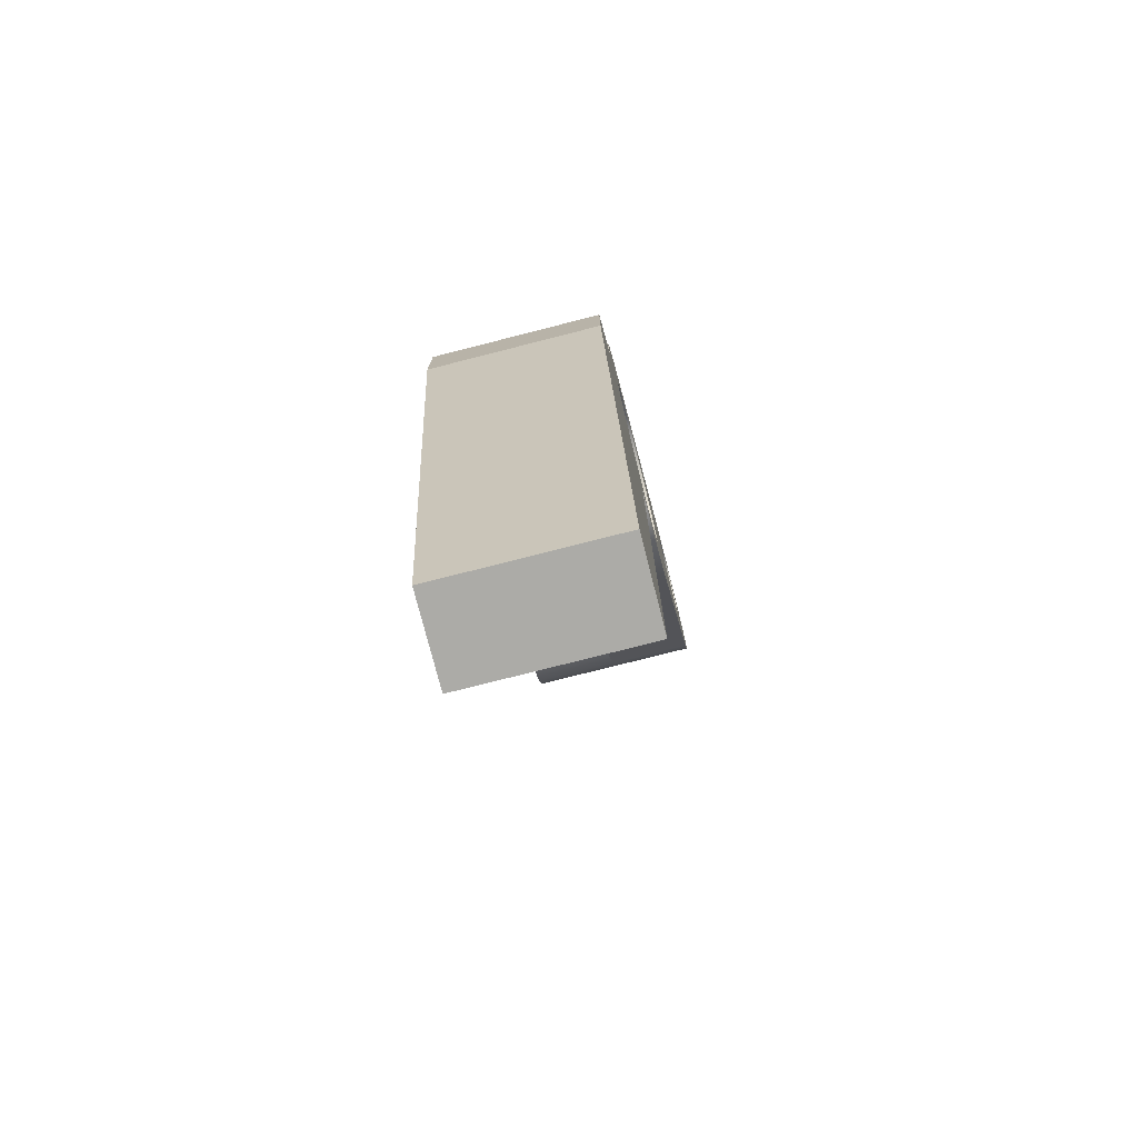
<metadata>
{"format":"obj","ext":"obj","renderer":"f3d","projection":"perspective","resolution":1024,"background":"white","views":[{"elev":-76.2,"azim":104.3,"up":"+Z"}]}
</metadata>
<code>
v 0.05 0.025 -6.123e-18
v 0.04883 0.025 0.01075
v 0.04538 0.025 0.02099
v 0.0398 0.025 0.03026
v 0.03237 0.025 0.03811
v 0.02342 0.025 0.04418
v 0.01338 0.025 0.04818
v 0.002707 0.025 0.04993
v -0.008089 0.025 0.04934
v -0.01851 0.025 0.04645
v -0.02806 0.025 0.04138
v -0.0363 0.025 0.03438
v -0.04284 0.025 0.02578
v -0.04738 0.025 0.01597
v -0.04971 0.025 0.005406
v -0.04971 0.025 -0.005406
v -0.04738 0.025 -0.01597
v -0.04284 0.025 -0.02578
v -0.0363 0.025 -0.03438
v -0.02806 0.025 -0.04138
v -0.01851 0.025 -0.04645
v -0.008089 0.025 -0.04934
v 0.002707 0.025 -0.04993
v 0.01338 0.025 -0.04818
v 0.02342 0.025 -0.04418
v 0.03237 0.025 -0.03811
v 0.0398 0.025 -0.03026
v 0.04538 0.025 -0.02099
v 0.04883 0.025 -0.01075
v 0.05 0.05 -6.123e-18
v 0.04883 0.05 -0.01075
v 0.04538 0.05 -0.02099
v 0.0398 0.05 -0.03026
v 0.03237 0.05 -0.03811
v 0.02342 0.05 -0.04418
v 0.01338 0.05 -0.04818
v 0.002707 0.05 -0.04993
v -0.008089 0.05 -0.04934
v -0.01851 0.05 -0.04645
v -0.02806 0.05 -0.04138
v -0.0363 0.05 -0.03438
v -0.04284 0.05 -0.02578
v -0.04738 0.05 -0.01597
v -0.04971 0.05 -0.005406
v -0.04971 0.05 0.005406
v -0.04738 0.05 0.01597
v -0.04284 0.05 0.02578
v -0.0363 0.05 0.03438
v -0.02806 0.05 0.04138
v -0.01851 0.05 0.04645
v -0.008089 0.05 0.04934
v 0.002707 0.05 0.04993
v 0.01338 0.05 0.04818
v 0.02342 0.05 0.04418
v 0.03237 0.05 0.03811
v 0.0398 0.05 0.03026
v 0.04538 0.05 0.02099
v 0.04883 0.05 0.01075
v 0.05 0.025 -6.123e-18
v 0.05 0.05 -6.123e-18
v -0.025 0.025 3.062e-18
v -0.02389 0.025 -0.007369
v -0.02066 0.025 -0.01408
v -0.01559 0.025 -0.01955
v -0.009134 0.025 -0.02327
v -0.001868 0.025 -0.02493
v 0.005563 0.025 -0.02437
v 0.0125 0.025 -0.02165
v 0.01833 0.025 -0.017
v 0.02252 0.025 -0.01085
v 0.02472 0.025 -0.003726
v 0.02472 0.025 0.003726
v 0.02252 0.025 0.01085
v 0.01833 0.025 0.017
v 0.0125 0.025 0.02165
v 0.005563 0.025 0.02437
v -0.001868 0.025 0.02493
v -0.009134 0.025 0.02327
v -0.01559 0.025 0.01955
v -0.02066 0.025 0.01408
v -0.02389 0.025 0.007369
v 0.05 0.025 -6.123e-18
v 0.04883 0.025 -0.01075
v 0.04538 0.025 -0.02099
v 0.0398 0.025 -0.03026
v 0.03237 0.025 -0.03811
v 0.02342 0.025 -0.04418
v 0.01338 0.025 -0.04818
v 0.002707 0.025 -0.04993
v -0.008089 0.025 -0.04934
v -0.01851 0.025 -0.04645
v -0.02806 0.025 -0.04138
v -0.0363 0.025 -0.03438
v -0.04284 0.025 -0.02578
v -0.04738 0.025 -0.01597
v -0.04971 0.025 -0.005406
v -0.04971 0.025 0.005406
v -0.04738 0.025 0.01597
v -0.04284 0.025 0.02578
v -0.0363 0.025 0.03438
v -0.02806 0.025 0.04138
v -0.01851 0.025 0.04645
v -0.008089 0.025 0.04934
v 0.002707 0.025 0.04993
v 0.01338 0.025 0.04818
v 0.02342 0.025 0.04418
v 0.03237 0.025 0.03811
v 0.0398 0.025 0.03026
v 0.04538 0.025 0.02099
v 0.04883 0.025 0.01075
v 0 -0.05 -0.4
v 0 0.05 -0.4
v 0.05 0.05 -0.4
v 0.05 -0.05 -0.4
v -0.125 -0.05 0.1
v -0.1239 -0.05 0.09263
v -0.1207 -0.05 0.08592
v -0.1156 -0.05 0.08045
v -0.1091 -0.05 0.07673
v -0.1019 -0.05 0.07507
v -0.09444 -0.05 0.07563
v -0.0875 -0.05 0.07835
v -0.08167 -0.05 0.083
v -0.07748 -0.05 0.08915
v -0.07528 -0.05 0.09627
v -0.07528 -0.05 0.1037
v -0.07748 -0.05 0.1108
v -0.08167 -0.05 0.117
v -0.0875 -0.05 0.1217
v -0.09444 -0.05 0.1244
v -0.1019 -0.05 0.1249
v -0.1091 -0.05 0.1233
v -0.1156 -0.05 0.1195
v -0.1207 -0.05 0.1141
v -0.1239 -0.05 0.1074
v -0.125 0.05 0.1
v -0.1239 0.05 0.1074
v -0.1207 0.05 0.1141
v -0.1156 0.05 0.1195
v -0.1091 0.05 0.1233
v -0.1019 0.05 0.1249
v -0.09444 0.05 0.1244
v -0.0875 0.05 0.1217
v -0.08167 0.05 0.117
v -0.07748 0.05 0.1108
v -0.07528 0.05 0.1037
v -0.07528 0.05 0.09627
v -0.07748 0.05 0.08915
v -0.08167 0.05 0.083
v -0.0875 0.05 0.07835
v -0.09444 0.05 0.07563
v -0.1019 0.05 0.07507
v -0.1091 0.05 0.07673
v -0.1156 0.05 0.08045
v -0.1207 0.05 0.08592
v -0.1239 0.05 0.09263
v -0.125 0.05 0.1
v -0.125 -0.05 0.1
v 0.05 -0.05 -0.4
v 0.05 0.05 -0.4
v 0.1 0.05 -0.1
v 0.1 -0.05 -0.1
v -0.025 0.025 3.062e-18
v -0.02389 0.025 0.007369
v -0.02066 0.025 0.01408
v -0.01559 0.025 0.01955
v -0.009134 0.025 0.02327
v -0.001868 0.025 0.02493
v 0.005563 0.025 0.02437
v 0.0125 0.025 0.02165
v 0.01833 0.025 0.017
v 0.02252 0.025 0.01085
v 0.02472 0.025 0.003726
v 0.02472 0.025 -0.003726
v 0.02252 0.025 -0.01085
v 0.01833 0.025 -0.017
v 0.0125 0.025 -0.02165
v 0.005563 0.025 -0.02437
v -0.001868 0.025 -0.02493
v -0.009134 0.025 -0.02327
v -0.01559 0.025 -0.01955
v -0.02066 0.025 -0.01408
v -0.02389 0.025 -0.007369
v -0.025 0 3.062e-18
v -0.02389 0 -0.007369
v -0.02066 0 -0.01408
v -0.01559 0 -0.01955
v -0.009134 0 -0.02327
v -0.001868 0 -0.02493
v 0.005563 0 -0.02437
v 0.0125 0 -0.02165
v 0.01833 0 -0.017
v 0.02252 0 -0.01085
v 0.02472 0 -0.003726
v 0.02472 0 0.003726
v 0.02252 0 0.01085
v 0.01833 0 0.017
v 0.0125 0 0.02165
v 0.005563 0 0.02437
v -0.001868 0 0.02493
v -0.009134 0 0.02327
v -0.01559 0 0.01955
v -0.02066 0 0.01408
v -0.02389 0 0.007369
v -0.025 0.025 3.062e-18
v -0.025 0 3.062e-18
v 0.04282 0 0.06157
v -0.07145 0 0.141
v -0.06323 0 0.1339
v -0.05676 0 0.1251
v -0.05234 0 0.1151
v -0.0502 0 0.1044
v -0.05042 0 0.09353
v -0.053 0 0.08294
v -0.05782 0 0.07315
v -0.06464 0 0.06464
v -0.07315 0 0.05782
v -0.08294 0 0.053
v -0.09353 0 0.05042
v -0.1044 0 0.0502
v -0.1151 0 0.05234
v -0.1251 0 0.05676
v -0.1339 0 0.06323
v -0.141 0 0.07145
v -0.06157 0 -0.04282
v -0.06806 0 -0.03151
v -0.07249 0 -0.01924
v -0.07473 0 -0.006388
v -0.0747 0 0.006655
v -0.07242 0 0.0195
v -0.06795 0 0.03175
v -0.06142 0 0.04304
v -0.05303 0 0.05303
v -0.04304 0 0.06142
v -0.03175 0 0.06795
v -0.0195 0 0.07242
v -0.006655 0 0.0747
v 0.006388 0 0.07473
v 0.01924 0 0.07249
v 0.03151 0 0.06806
v -0.025 0 3.062e-18
v -0.02389 0 0.007369
v -0.02066 0 0.01408
v -0.01559 0 0.01955
v -0.009134 0 0.02327
v -0.001868 0 0.02493
v 0.005563 0 0.02437
v 0.0125 0 0.02165
v 0.01833 0 0.017
v 0.02252 0 0.01085
v 0.02472 0 0.003726
v 0.02472 0 -0.003726
v 0.02252 0 -0.01085
v 0.01833 0 -0.017
v 0.0125 0 -0.02165
v 0.005563 0 -0.02437
v -0.001868 0 -0.02493
v -0.009134 0 -0.02327
v -0.01559 0 -0.01955
v -0.02066 0 -0.01408
v -0.02389 0 -0.007369
v 0.1 -0.05 -0.1
v 0.1 0.05 -0.1
v 0.1 0.05 -0.05
v 0.1 -0.05 -0.05
v 0.05 0.05 -6.123e-18
v 0.04883 0.05 0.01075
v 0.04538 0.05 0.02099
v 0.0398 0.05 0.03026
v 0.03237 0.05 0.03811
v 0.02342 0.05 0.04418
v 0.01338 0.05 0.04818
v 0.002707 0.05 0.04993
v -0.008089 0.05 0.04934
v -0.01851 0.05 0.04645
v -0.02806 0.05 0.04138
v -0.0363 0.05 0.03438
v -0.04284 0.05 0.02578
v -0.04738 0.05 0.01597
v -0.04971 0.05 0.005406
v -0.04971 0.05 -0.005406
v -0.04738 0.05 -0.01597
v -0.04284 0.05 -0.02578
v -0.0363 0.05 -0.03438
v -0.02806 0.05 -0.04138
v -0.01851 0.05 -0.04645
v -0.008089 0.05 -0.04934
v 0.002707 0.05 -0.04993
v 0.01338 0.05 -0.04818
v 0.02342 0.05 -0.04418
v 0.03237 0.05 -0.03811
v 0.0398 0.05 -0.03026
v 0.04538 0.05 -0.02099
v 0.04883 0.05 -0.01075
v -0.125 0.05 0.1
v -0.1239 0.05 0.09263
v -0.1207 0.05 0.08592
v -0.1156 0.05 0.08045
v -0.1091 0.05 0.07673
v -0.1019 0.05 0.07507
v -0.09444 0.05 0.07563
v -0.0875 0.05 0.07835
v -0.08167 0.05 0.083
v -0.07748 0.05 0.08915
v -0.07528 0.05 0.09627
v -0.07528 0.05 0.1037
v -0.07748 0.05 0.1108
v -0.08167 0.05 0.117
v -0.0875 0.05 0.1217
v -0.09444 0.05 0.1244
v -0.1019 0.05 0.1249
v -0.1091 0.05 0.1233
v -0.1156 0.05 0.1195
v -0.1207 0.05 0.1141
v -0.1239 0.05 0.1074
v 0 0.05 -0.4
v 0 0.05 -0.075
v -0.01199 0.05 -0.07404
v -0.02367 0.05 -0.07117
v -0.03474 0.05 -0.06647
v -0.04491 0.05 -0.06006
v -0.05394 0.05 -0.05211
v -0.06157 0.05 -0.04282
v -0.141 0.05 0.07145
v -0.1462 0.05 0.08083
v -0.1492 0.05 0.0911
v -0.15 0.05 0.1018
v -0.1485 0.05 0.1124
v -0.1447 0.05 0.1224
v -0.1389 0.05 0.1314
v -0.1314 0.05 0.1389
v -0.1224 0.05 0.1447
v -0.1124 0.05 0.1485
v -0.1018 0.05 0.15
v -0.0911 0.05 0.1492
v -0.08083 0.05 0.1462
v -0.07145 0.05 0.141
v 0.04282 0.05 0.06157
v 0.052 0.05 0.05405
v 0.05987 0.05 0.04517
v 0.06624 0.05 0.03517
v 0.07096 0.05 0.02428
v 0.0739 0.05 0.01279
v 0.07499 0.05 0.0009708
v 0.07421 0.05 -0.01087
v 0.07157 0.05 -0.02243
v 0.1 0.05 -0.05
v 0.1 0.05 -0.1
v 0.05 0.05 -0.4
v 0.1 -0.05 -0.05
v 0.1 0.05 -0.05
v 0.07157 0.05 -0.02243
v 0.07157 -0.05 -0.02243
v 0 -0.05 -0.075
v 0 0.05 -0.075
v 0 0.05 -0.4
v 0 -0.05 -0.4
v -0.06157 0 -0.04282
v -0.06157 0.05 -0.04282
v -0.05394 0.05 -0.05211
v -0.04491 0.05 -0.06006
v -0.03474 0.05 -0.06647
v -0.02367 0.05 -0.07117
v -0.01199 0.05 -0.07404
v 0 0.05 -0.075
v 0 -0.05 -0.075
v -0.01291 -0.05 -0.07388
v -0.02543 -0.05 -0.07056
v -0.0372 -0.05 -0.06513
v -0.04785 -0.05 -0.05775
v -0.05708 -0.05 -0.04866
v -0.0646 -0.05 -0.03811
v -0.07019 -0.05 -0.02642
v -0.07369 -0.05 -0.01395
v -0.07499 -0.05 -0.001054
v -0.07405 -0.05 0.01187
v -0.07091 -0.05 0.02444
v -0.06564 -0.05 0.03628
v -0.05842 -0.05 0.04703
v -0.04945 -0.05 0.05639
v -0.03901 -0.05 0.06406
v -0.0274 -0.05 0.06981
v -0.01498 -0.05 0.07349
v -0.002108 -0.05 0.07497
v 0.01083 -0.05 0.07421
v 0.02344 -0.05 0.07124
v 0.03535 -0.05 0.06615
v 0.04621 -0.05 0.05908
v 0.05569 -0.05 0.05024
v 0.0635 -0.05 0.03991
v 0.06942 -0.05 0.02838
v 0.07327 -0.05 0.01601
v 0.07493 -0.05 0.003161
v 0.07436 -0.05 -0.009783
v 0.07157 -0.05 -0.02243
v 0.07157 0.05 -0.02243
v 0.07421 0.05 -0.01087
v 0.07499 0.05 0.0009708
v 0.0739 0.05 0.01279
v 0.07096 0.05 0.02428
v 0.06624 0.05 0.03517
v 0.05987 0.05 0.04517
v 0.052 0.05 0.05405
v 0.04282 0.05 0.06157
v 0.04282 0 0.06157
v 0.03151 0 0.06806
v 0.01924 0 0.07249
v 0.006388 0 0.07473
v -0.006655 0 0.0747
v -0.0195 0 0.07242
v -0.03175 0 0.06795
v -0.04304 0 0.06142
v -0.05303 0 0.05303
v -0.06142 0 0.04304
v -0.06795 0 0.03175
v -0.07242 0 0.0195
v -0.0747 0 0.006655
v -0.07473 0 -0.006388
v -0.07249 0 -0.01924
v -0.06806 0 -0.03151
v -0.07145 0 0.141
v -0.07145 0.05 0.141
v -0.08083 0.05 0.1462
v -0.0911 0.05 0.1492
v -0.1018 0.05 0.15
v -0.1124 0.05 0.1485
v -0.1224 0.05 0.1447
v -0.1314 0.05 0.1389
v -0.1389 0.05 0.1314
v -0.1447 0.05 0.1224
v -0.1485 0.05 0.1124
v -0.15 0.05 0.1018
v -0.1492 0.05 0.0911
v -0.1462 0.05 0.08083
v -0.141 0.05 0.07145
v -0.141 0 0.07145
v -0.1339 0 0.06323
v -0.1251 0 0.05676
v -0.1151 0 0.05234
v -0.1044 0 0.0502
v -0.09353 0 0.05042
v -0.08294 0 0.053
v -0.07315 0 0.05782
v -0.06464 0 0.06464
v -0.05782 0 0.07315
v -0.053 0 0.08294
v -0.05042 0 0.09353
v -0.0502 0 0.1044
v -0.05234 0 0.1151
v -0.05676 0 0.1251
v -0.06323 0 0.1339
v -0.141 -0.05 0.07145
v -0.1462 -0.05 0.08094
v -0.1492 -0.05 0.09133
v -0.15 -0.05 0.1021
v -0.1483 -0.05 0.1128
v -0.1445 -0.05 0.1229
v -0.1385 -0.05 0.1319
v -0.1307 -0.05 0.1394
v -0.1215 -0.05 0.1451
v -0.1113 -0.05 0.1487
v -0.1006 -0.05 0.15
v -0.08983 -0.05 0.149
v -0.07955 -0.05 0.1456
v -0.07022 -0.05 0.1402
v -0.06228 -0.05 0.1328
v -0.05611 -0.05 0.1239
v -0.05198 -0.05 0.1139
v -0.05011 -0.05 0.1033
v -0.05057 -0.05 0.0925
v -0.05333 -0.05 0.08205
v -0.05829 -0.05 0.07243
v -0.06519 -0.05 0.06411
v -0.07372 -0.05 0.05747
v -0.08347 -0.05 0.05281
v -0.094 -0.05 0.05036
v -0.1048 -0.05 0.05023
v -0.1154 -0.05 0.05243
v -0.1253 -0.05 0.05685
v -0.134 -0.05 0.06329
v -0.06323 0 0.1339
v -0.06228 -0.05 0.1328
v -0.06157 0 -0.04282
v -0.141 0 0.07145
v -0.141 0.05 0.07145
v -0.06157 0.05 -0.04282
v -0.141 -0.05 0.07145
v -0.134 -0.05 0.06329
v -0.1253 -0.05 0.05685
v -0.1154 -0.05 0.05243
v -0.1048 -0.05 0.05023
v -0.094 -0.05 0.05036
v -0.08347 -0.05 0.05281
v -0.07372 -0.05 0.05747
v -0.06519 -0.05 0.06411
v -0.05829 -0.05 0.07243
v -0.05333 -0.05 0.08205
v -0.05057 -0.05 0.0925
v -0.05011 -0.05 0.1033
v -0.05198 -0.05 0.1139
v -0.05611 -0.05 0.1239
v -0.06228 -0.05 0.1328
v -0.07022 -0.05 0.1402
v -0.07955 -0.05 0.1456
v -0.08983 -0.05 0.149
v -0.1006 -0.05 0.15
v -0.1113 -0.05 0.1487
v -0.1215 -0.05 0.1451
v -0.1307 -0.05 0.1394
v -0.1385 -0.05 0.1319
v -0.1445 -0.05 0.1229
v -0.1483 -0.05 0.1128
v -0.15 -0.05 0.1021
v -0.1492 -0.05 0.09133
v -0.1462 -0.05 0.08094
v -0.125 -0.05 0.1
v -0.1239 -0.05 0.1074
v -0.1207 -0.05 0.1141
v -0.1156 -0.05 0.1195
v -0.1091 -0.05 0.1233
v -0.1019 -0.05 0.1249
v -0.09444 -0.05 0.1244
v -0.0875 -0.05 0.1217
v -0.08167 -0.05 0.117
v -0.07748 -0.05 0.1108
v -0.07528 -0.05 0.1037
v -0.07528 -0.05 0.09627
v -0.07748 -0.05 0.08915
v -0.08167 -0.05 0.083
v -0.0875 -0.05 0.07835
v -0.09444 -0.05 0.07563
v -0.1019 -0.05 0.07507
v -0.1091 -0.05 0.07673
v -0.1156 -0.05 0.08045
v -0.1207 -0.05 0.08592
v -0.1239 -0.05 0.09263
v 0.07157 -0.05 -0.02243
v 0.07436 -0.05 -0.009783
v 0.07493 -0.05 0.003161
v 0.07327 -0.05 0.01601
v 0.06942 -0.05 0.02838
v 0.0635 -0.05 0.03991
v 0.05569 -0.05 0.05024
v 0.04621 -0.05 0.05908
v 0.03535 -0.05 0.06615
v 0.02344 -0.05 0.07124
v 0.01083 -0.05 0.07421
v -0.002108 -0.05 0.07497
v -0.01498 -0.05 0.07349
v -0.0274 -0.05 0.06981
v -0.03901 -0.05 0.06406
v -0.04945 -0.05 0.05639
v -0.05842 -0.05 0.04703
v -0.06564 -0.05 0.03628
v -0.07091 -0.05 0.02444
v -0.07405 -0.05 0.01187
v -0.07499 -0.05 -0.001054
v -0.07369 -0.05 -0.01395
v -0.07019 -0.05 -0.02642
v -0.0646 -0.05 -0.03811
v -0.05708 -0.05 -0.04866
v -0.04785 -0.05 -0.05775
v -0.0372 -0.05 -0.06513
v -0.02543 -0.05 -0.07056
v -0.01291 -0.05 -0.07388
v 0 -0.05 -0.075
v 0 -0.05 -0.4
v 0.05 -0.05 -0.4
v 0.1 -0.05 -0.1
v 0.1 -0.05 -0.05
v -0.07145 0 0.141
v 0.04282 0 0.06157
v 0.04282 0.05 0.06157
v -0.07145 0.05 0.141
f 2 58 1
f 1 58 60
f 59 30 29
f 29 30 31
f 29 31 28
f 28 31 32
f 28 32 27
f 27 32 33
f 27 33 26
f 26 33 34
f 26 34 25
f 25 34 35
f 25 35 24
f 24 35 36
f 24 36 23
f 23 36 37
f 23 37 22
f 22 37 38
f 22 38 21
f 21 38 39
f 21 39 20
f 20 39 40
f 20 40 19
f 19 40 41
f 19 41 18
f 18 41 42
f 18 42 17
f 17 42 43
f 17 43 16
f 16 43 44
f 16 44 15
f 15 44 45
f 15 45 14
f 14 45 46
f 14 46 13
f 13 46 47
f 13 47 12
f 12 47 48
f 12 48 11
f 11 48 49
f 11 49 10
f 10 49 50
f 10 50 9
f 9 50 51
f 9 51 8
f 8 51 52
f 8 52 7
f 7 52 53
f 7 53 6
f 6 53 54
f 6 54 5
f 5 54 55
f 5 55 4
f 4 55 56
f 4 56 3
f 3 56 57
f 3 57 2
f 2 57 58
f 62 96 61
f 61 96 97
f 61 97 81
f 81 97 98
f 81 98 99
f 63 94 62
f 62 94 95
f 62 95 96
f 94 63 93
f 93 63 64
f 93 64 92
f 92 64 65
f 92 65 91
f 91 65 90
f 90 65 66
f 90 66 89
f 89 66 67
f 89 67 88
f 88 67 68
f 88 68 87
f 87 68 86
f 86 68 69
f 86 69 85
f 85 69 70
f 85 70 84
f 84 70 83
f 83 70 71
f 83 71 82
f 82 71 72
f 82 72 110
f 110 72 73
f 110 73 109
f 109 73 108
f 108 73 74
f 108 74 107
f 107 74 75
f 107 75 106
f 106 75 105
f 105 75 76
f 105 76 104
f 104 76 77
f 104 77 103
f 103 77 78
f 103 78 102
f 102 78 101
f 101 78 79
f 101 79 100
f 100 79 80
f 100 80 99
f 99 80 81
f 112 113 111
f 111 113 114
f 116 156 115
f 115 156 157
f 158 136 135
f 135 136 137
f 135 137 134
f 134 137 138
f 134 138 133
f 133 138 139
f 133 139 132
f 132 139 140
f 132 140 131
f 131 140 141
f 131 141 130
f 130 141 142
f 130 142 129
f 129 142 143
f 129 143 128
f 128 143 144
f 128 144 127
f 127 144 145
f 127 145 126
f 126 145 146
f 126 146 125
f 125 146 147
f 125 147 124
f 124 147 148
f 124 148 123
f 123 148 149
f 123 149 122
f 122 149 150
f 122 150 121
f 121 150 151
f 121 151 120
f 120 151 152
f 120 152 119
f 119 152 153
f 119 153 118
f 118 153 154
f 118 154 117
f 117 154 155
f 117 155 116
f 116 155 156
f 160 161 159
f 159 161 162
f 164 204 163
f 163 204 206
f 205 184 183
f 183 184 185
f 183 185 182
f 182 185 186
f 182 186 181
f 181 186 187
f 181 187 180
f 180 187 188
f 180 188 179
f 179 188 189
f 179 189 178
f 178 189 190
f 178 190 177
f 177 190 191
f 177 191 176
f 176 191 192
f 176 192 175
f 175 192 193
f 175 193 174
f 174 193 194
f 174 194 173
f 173 194 195
f 173 195 172
f 172 195 196
f 172 196 171
f 171 196 197
f 171 197 170
f 170 197 198
f 170 198 169
f 169 198 199
f 169 199 168
f 168 199 200
f 168 200 167
f 167 200 201
f 167 201 166
f 166 201 202
f 166 202 165
f 165 202 203
f 165 203 164
f 164 203 204
f 207 208 240
f 240 208 209
f 240 209 239
f 239 209 210
f 239 210 238
f 238 210 211
f 238 211 237
f 237 211 212
f 237 212 236
f 236 212 213
f 236 213 235
f 235 213 214
f 235 214 234
f 234 214 215
f 234 215 233
f 233 215 216
f 233 216 217
f 233 217 232
f 232 217 218
f 232 218 231
f 231 218 219
f 231 219 230
f 230 219 220
f 230 220 229
f 229 220 221
f 229 221 228
f 228 221 222
f 228 222 227
f 227 222 223
f 227 223 226
f 226 223 224
f 226 224 225
f 242 251 241
f 241 251 252
f 241 252 261
f 261 252 253
f 261 253 260
f 260 253 254
f 260 254 259
f 259 254 255
f 259 255 258
f 258 255 256
f 258 256 257
f 251 242 250
f 250 242 243
f 250 243 249
f 249 243 244
f 249 244 248
f 248 244 245
f 248 245 247
f 247 245 246
f 263 264 262
f 262 264 265
f 267 343 266
f 266 343 344
f 266 344 345
f 343 267 342
f 342 267 268
f 342 268 341
f 341 268 340
f 340 268 269
f 340 269 339
f 339 269 270
f 339 270 338
f 338 270 271
f 338 271 272
f 272 273 338
f 338 273 337
f 337 273 274
f 337 274 306
f 306 274 275
f 306 275 305
f 305 275 276
f 305 276 304
f 304 276 277
f 304 277 303
f 303 277 278
f 303 278 302
f 302 278 279
f 302 279 301
f 301 279 280
f 301 280 300
f 300 280 324
f 300 324 299
f 299 324 298
f 298 324 297
f 297 324 296
f 296 324 325
f 296 325 326
f 280 281 324
f 324 281 323
f 323 281 282
f 323 282 283
f 323 283 322
f 322 283 284
f 322 284 321
f 321 284 285
f 321 285 320
f 320 285 286
f 320 286 319
f 319 286 287
f 319 287 318
f 318 287 317
f 317 287 288
f 317 288 289
f 289 290 317
f 317 290 348
f 317 348 316
f 316 348 349
f 290 291 348
f 348 291 347
f 347 291 292
f 347 292 346
f 346 292 293
f 346 293 294
f 346 294 345
f 345 294 266
f 296 326 295
f 295 326 327
f 295 327 328
f 306 307 337
f 337 307 308
f 337 308 309
f 337 309 336
f 336 309 310
f 336 310 335
f 335 310 334
f 334 310 311
f 334 311 333
f 333 311 312
f 333 312 332
f 332 312 313
f 332 313 331
f 331 313 314
f 331 314 330
f 330 314 329
f 329 314 315
f 329 315 328
f 328 315 295
f 351 352 350
f 350 352 353
f 355 356 354
f 354 356 357
f 359 360 358
f 358 360 371
f 358 371 372
f 371 360 370
f 370 360 361
f 370 361 369
f 369 361 362
f 369 362 368
f 368 362 363
f 368 363 367
f 367 363 364
f 367 364 366
f 366 364 365
f 358 372 420
f 420 372 373
f 420 373 419
f 419 373 374
f 419 374 418
f 418 374 375
f 418 375 417
f 417 375 376
f 417 376 416
f 416 376 377
f 416 377 415
f 415 377 378
f 415 378 414
f 414 378 379
f 414 379 413
f 413 379 380
f 413 380 412
f 412 380 381
f 412 381 411
f 411 381 382
f 411 382 410
f 410 382 383
f 410 383 409
f 409 383 384
f 409 384 408
f 408 384 385
f 408 385 407
f 407 385 386
f 407 386 406
f 406 386 387
f 406 387 405
f 405 387 388
f 405 388 404
f 404 388 403
f 403 388 389
f 403 389 402
f 402 389 390
f 402 390 401
f 401 390 391
f 401 391 400
f 400 391 392
f 400 392 399
f 399 392 393
f 399 393 398
f 398 393 394
f 398 394 397
f 397 394 395
f 397 395 396
f 422 423 421
f 421 423 464
f 421 464 465
f 464 423 463
f 463 423 424
f 463 424 462
f 462 424 425
f 462 425 461
f 461 425 426
f 461 426 460
f 460 426 427
f 460 427 459
f 459 427 428
f 459 428 458
f 458 428 429
f 458 429 457
f 457 429 430
f 457 430 456
f 456 430 431
f 456 431 455
f 455 431 432
f 455 432 454
f 454 432 433
f 454 433 453
f 453 433 434
f 453 434 436
f 436 434 435
f 437 480 436
f 436 480 452
f 436 452 453
f 480 437 479
f 479 437 438
f 479 438 478
f 478 438 439
f 478 439 477
f 477 439 440
f 477 440 476
f 476 440 441
f 476 441 475
f 475 441 442
f 475 442 474
f 474 442 443
f 474 443 473
f 473 443 444
f 473 444 472
f 472 444 445
f 472 445 471
f 471 445 446
f 471 446 470
f 470 446 447
f 470 447 469
f 469 447 448
f 469 448 468
f 468 448 449
f 468 449 467
f 467 449 450
f 467 450 466
f 466 450 481
f 482 451 465
f 465 451 421
f 483 484 486
f 486 484 485
f 515 487 535
f 535 487 488
f 535 488 534
f 534 488 489
f 534 489 533
f 533 489 490
f 533 490 532
f 532 490 491
f 532 491 492
f 532 492 531
f 531 492 493
f 531 493 530
f 530 493 494
f 530 494 495
f 530 495 529
f 529 495 496
f 529 496 528
f 528 496 497
f 528 497 527
f 527 497 498
f 527 498 499
f 527 499 526
f 526 499 500
f 526 500 525
f 525 500 501
f 525 501 524
f 524 501 502
f 524 502 503
f 524 503 523
f 523 503 504
f 523 504 522
f 522 504 505
f 522 505 506
f 522 506 521
f 521 506 507
f 521 507 520
f 520 507 508
f 520 508 519
f 519 508 509
f 519 509 510
f 519 510 518
f 518 510 511
f 518 511 517
f 517 511 512
f 517 512 513
f 517 513 516
f 516 513 514
f 516 514 536
f 536 514 515
f 536 515 535
f 570 537 566
f 566 537 538
f 566 538 539
f 539 540 566
f 566 540 541
f 566 541 542
f 542 543 566
f 566 543 544
f 566 544 545
f 546 559 545
f 545 559 560
f 545 560 561
f 547 549 546
f 546 549 550
f 546 550 551
f 547 548 549
f 551 552 546
f 546 552 553
f 546 553 554
f 554 555 546
f 546 555 556
f 546 556 557
f 557 558 546
f 546 558 559
f 561 562 545
f 545 562 563
f 545 563 564
f 564 565 545
f 545 565 566
f 570 566 569
f 569 566 567
f 569 567 568
f 571 572 574
f 574 572 573

</code>
